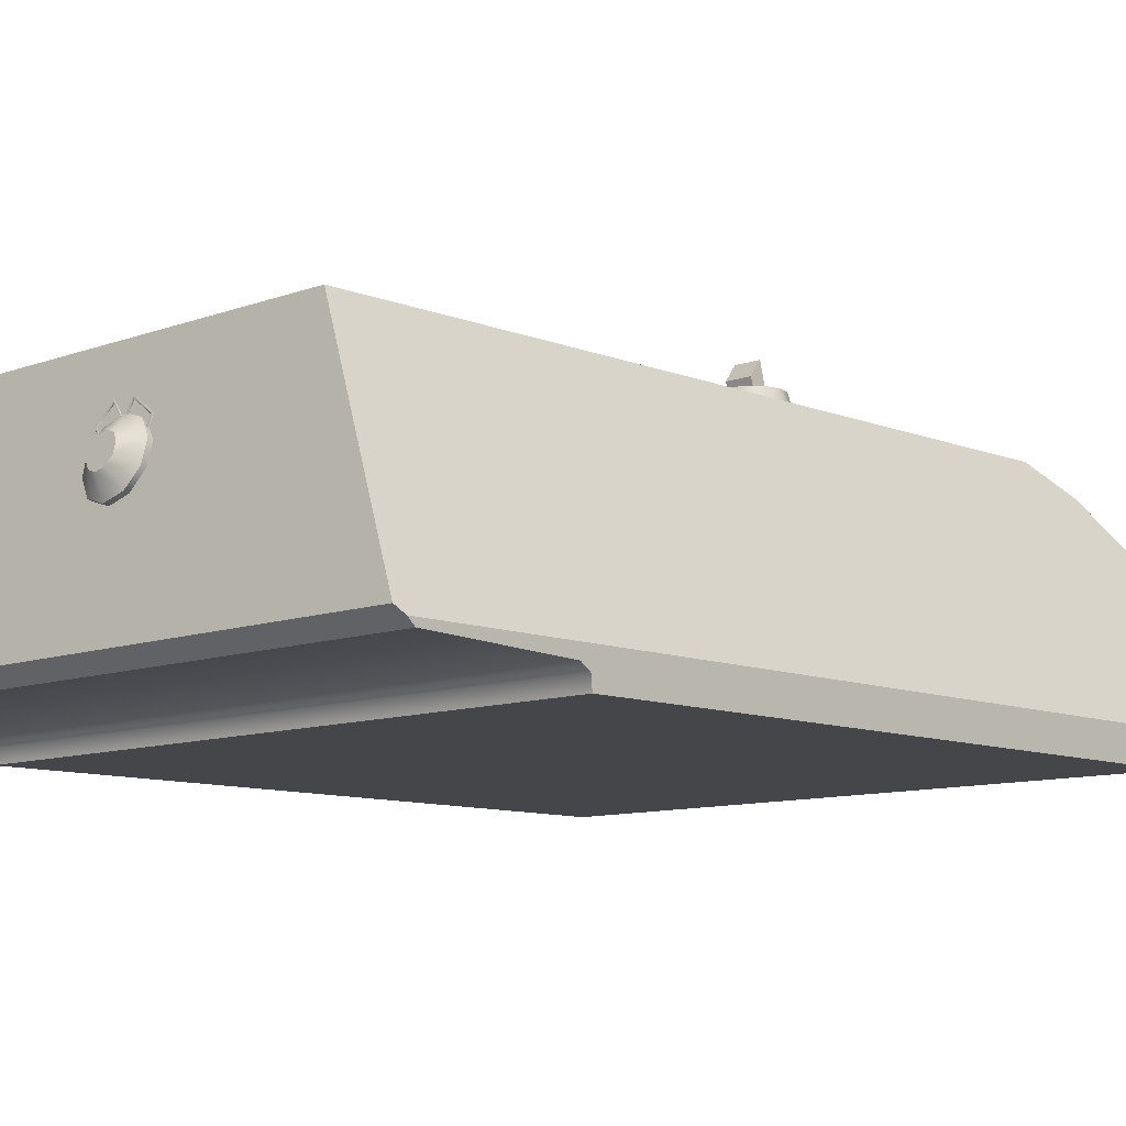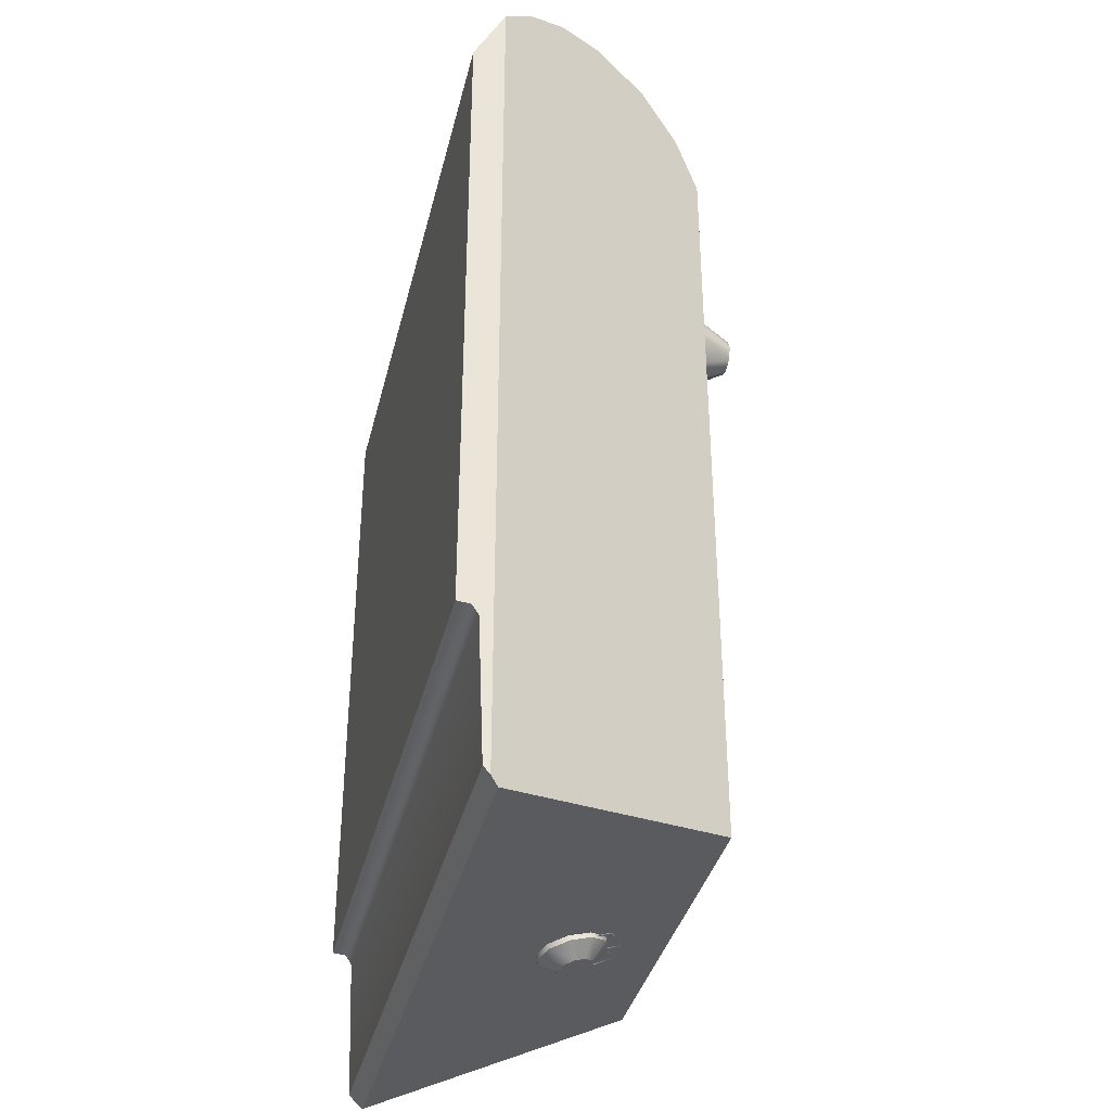
<metadata>
{"format":"obj","ext":"obj","renderer":"f3d","projection":"perspective","resolution":1024,"background":"white","views":[{"elev":-9.8,"azim":43.9,"up":"+Z"},{"elev":-36.8,"azim":-103.4,"up":"+Y"}]}
</metadata>
<code>
v -1.543 -3.57 2.271
v -1.543 0.6787 2.271
v -1.543 -3.534 2.239
v -1.543 -2.858 2.213
v -1.543 0.3775 2.118
v -1.543 -2.812 2.182
v -1.543 -2.805 2.118
v 0.9378 0.6682 3.285
v -0.959 0.6682 3.285
v -0.8871 0.4322 3.409
v 0.866 0.4322 3.409
v 1.522 0.6787 2.271
v -1.543 0.6787 2.271
v -1.461 0.8161 2.413
v 1.439 0.8161 2.413
v 1.522 0.3775 2.118
v -1.543 0.3775 2.118
v -1.543 0.6787 2.271
v 1.522 0.6787 2.271
v 1.503 -3.608 2.303
v -1.524 -3.608 2.303
v -1.543 -3.57 2.271
v 1.522 -3.57 2.271
v -1.543 -3.534 2.239
v 1.522 -3.534 2.239
v 1.522 -3.534 2.239
v -1.543 -3.534 2.239
v -1.543 -2.858 2.213
v 1.522 -2.858 2.213
v -1.543 -2.812 2.182
v 1.522 -2.812 2.182
v 1.522 -3.57 2.271
v 1.522 -3.534 2.239
v 1.522 0.6787 2.271
v 1.522 -2.858 2.213
v 1.522 0.3775 2.118
v 1.522 -2.812 2.182
v 1.522 -2.805 2.118
v 0.866 -3.322 3.409
v 0.866 0.4322 3.409
v -0.8871 0.4322 3.409
v -0.8871 -3.322 3.409
v 1.055 0.8493 3.081
v -1.076 0.8493 3.081
v 1.211 0.9267 2.81
v -1.232 0.9267 2.81
v 1.333 0.9062 2.598
v -1.354 0.9062 2.598
v 1.522 0.3775 2.118
v 1.522 -2.805 2.118
v -1.543 -2.805 2.118
v -1.543 0.3775 2.118
v 1.503 -3.608 2.303
v 0.866 -3.322 3.409
v -0.8871 -3.322 3.409
v -1.524 -3.608 2.303
v 1.522 -2.805 2.118
v -1.543 -2.805 2.118
v -0.8871 -3.322 3.409
v -0.8871 0.4322 3.409
v -1.524 -3.608 2.303
v -1.543 -3.57 2.271
v -1.543 0.6787 2.271
v -0.959 0.6682 3.285
v -1.076 0.8493 3.081
v -1.232 0.9267 2.81
v -1.461 0.8161 2.413
v -1.354 0.9062 2.598
v 0.866 -3.322 3.409
v 1.503 -3.608 2.303
v 0.866 0.4322 3.409
v 1.522 -3.57 2.271
v 1.522 0.6787 2.271
v 0.9378 0.6682 3.285
v 1.055 0.8493 3.081
v 1.211 0.9267 2.81
v 1.439 0.8161 2.413
v 1.333 0.9062 2.598
v 0.7266 -1.035 3.497
v 0.7452 -0.9656 3.497
v 0.7266 -0.8963 3.497
v 0.6759 -0.8455 3.497
v 0.5373 -0.8455 3.497
v 0.4866 -0.8963 3.497
v 0.468 -0.9656 3.497
v 0.4866 -1.035 3.497
v 0.5373 -1.086 3.497
v 0.6066 -1.104 3.497
v 0.6759 -1.086 3.497
v 0.7484 -0.8837 3.403
v 0.7266 -0.8963 3.497
v 0.7452 -0.9656 3.497
v 0.7704 -0.9656 3.403
v 0.6759 -0.8455 3.497
v 0.6885 -0.8225 3.403
v 0.6759 -0.8455 3.497
v 0.6885 -0.8225 3.403
v 0.5247 -0.8225 3.403
v 0.5373 -0.8455 3.497
v 0.4647 -0.8837 3.403
v 0.4866 -0.8963 3.497
v 0.4428 -0.9656 3.403
v 0.468 -0.9656 3.497
v 0.4647 -1.047 3.403
v 0.4866 -1.035 3.497
v 0.5247 -1.107 3.403
v 0.5373 -1.086 3.497
v 0.6066 -1.129 3.403
v 0.6066 -1.104 3.497
v 0.6885 -1.107 3.403
v 0.6759 -1.086 3.497
v 0.7484 -1.047 3.403
v 0.7266 -1.035 3.497
v 0.6602 -0.6019 2.252
v 0.6602 -0.9746 3.618
v 0.6602 -1.028 3.546
v 0.537 -0.6019 2.252
v 0.537 -1.028 3.546
v 0.537 -0.9746 3.618
v 0.537 -0.6019 2.252
v 0.6602 -0.6019 2.252
v 0.6602 -1.028 3.546
v 0.537 -1.028 3.546
v 0.537 -1.028 3.546
v 0.6602 -1.028 3.546
v 0.6602 -0.9746 3.618
v 0.537 -0.9746 3.618
v 0.537 -0.9746 3.618
v 0.6602 -0.9746 3.618
v 0.6602 -0.6019 2.252
v 0.537 -0.6019 2.252
v 0.1386 -2.471 3.433
v 0.12 -2.401 3.433
v 0.05356 -2.456 3.467
v 0.06914 -2.35 3.433
v 0.01415 -2.417 3.467
v -0.0002775 -2.332 3.433
v -0.06969 -2.35 3.433
v -0.03969 -2.431 3.467
v -0.1205 -2.401 3.433
v -0.1391 -2.471 3.433
v -0.05411 -2.485 3.467
v -0.1205 -2.54 3.433
v -0.06969 -2.591 3.433
v -0.0147 -2.524 3.467
v -0.0002776 -2.609 3.433
v 0.06914 -2.591 3.433
v 0.03913 -2.51 3.467
v 0.12 -2.54 3.433
v 0.01415 -2.417 3.467
v -0.03969 -2.431 3.467
v 0.05356 -2.456 3.467
v -0.05411 -2.485 3.467
v -0.0147 -2.524 3.467
v 0.03913 -2.51 3.467
v 0.1011 -2.807 3.406
v 0.09158 -2.817 3.428
v 0.1341 -2.908 3.428
v 0.148 -2.908 3.406
v 0 -2.76 3.406
v 0 -2.774 3.428
v -0.1011 -2.807 3.406
v -0.09158 -2.817 3.428
v -0.148 -2.908 3.406
v -0.1341 -2.908 3.428
v -0.1011 -3.009 3.406
v -0.09158 -3 3.428
v 0 -3.056 3.406
v 0 -3.042 3.428
v 0.1011 -3.009 3.406
v 0.09158 -3 3.428
v 0 -3.042 3.428
v 0.09158 -3 3.428
v -0.09158 -3 3.428
v -0.1341 -2.908 3.428
v -0.09158 -2.817 3.428
v 0.1341 -2.908 3.428
v 0.09158 -2.817 3.428
v 0 -2.774 3.428
v 0.667 -1.521 3.452
v 0.6943 -1.533 3.406
v 0.7131 -1.368 3.406
v 0.6838 -1.374 3.452
v 0.6312 -1.223 3.406
v 0.6109 -1.245 3.452
v 0.4797 -1.154 3.406
v 0.4763 -1.184 3.452
v 0.3166 -1.187 3.406
v 0.3314 -1.213 3.452
v 0.2042 -1.31 3.406
v 0.2315 -1.322 3.452
v 0.1853 -1.475 3.406
v 0.2147 -1.469 3.452
v 0.2673 -1.62 3.406
v 0.2875 -1.598 3.452
v 0.4187 -1.689 3.406
v 0.4221 -1.659 3.452
v 0.5818 -1.656 3.406
v 0.5671 -1.63 3.452
v 0.4763 -1.184 3.452
v 0.3314 -1.213 3.452
v 0.6109 -1.245 3.452
v 0.2315 -1.322 3.452
v 0.2147 -1.469 3.452
v 0.2875 -1.598 3.452
v 0.4221 -1.659 3.452
v 0.5671 -1.63 3.452
v 0.667 -1.521 3.452
v 0.6838 -1.374 3.452
v 0.006691 -3.537 2.904
v 0.006691 -3.503 2.805
v 0.1022 -3.495 2.835
v 0.0511 -3.533 2.918
v 0.1613 -3.474 2.914
v 0.07855 -3.524 2.955
v 0.1613 -3.448 3.011
v 0.07855 -3.512 3
v 0.1022 -3.427 3.089
v 0.0511 -3.502 3.037
v 0.006691 -3.419 3.119
v 0.006691 -3.498 3.05
v -0.08883 -3.427 3.089
v -0.03772 -3.502 3.037
v -0.1479 -3.448 3.011
v -0.06517 -3.512 3
v -0.1479 -3.474 2.914
v -0.06517 -3.524 2.955
v -0.08883 -3.495 2.835
v -0.03772 -3.533 2.918
v 0.006691 -3.537 2.904
v 0.0511 -3.533 2.918
v -0.03772 -3.533 2.918
v 0.07855 -3.524 2.955
v 0.07855 -3.512 3
v 0.0511 -3.502 3.037
v 0.006691 -3.498 3.05
v -0.03772 -3.502 3.037
v -0.06517 -3.512 3
v -0.06517 -3.524 2.955
v 0.1022 -3.467 2.828
v 0.1022 -3.495 2.835
v 0.006691 -3.503 2.805
v 0.006691 -3.475 2.798
v 0.1613 -3.446 2.906
v 0.1613 -3.474 2.914
v 0.1613 -3.42 3.003
v 0.1613 -3.448 3.011
v 0.1022 -3.399 3.082
v 0.1022 -3.427 3.089
v 0.006691 -3.391 3.112
v 0.006691 -3.419 3.119
v -0.08883 -3.399 3.082
v -0.08883 -3.427 3.089
v 0.006691 -3.419 3.119
v 0.006691 -3.391 3.112
v -0.1479 -3.42 3.003
v -0.1479 -3.448 3.011
v -0.1479 -3.446 2.906
v -0.1479 -3.474 2.914
v -0.08883 -3.467 2.828
v -0.08883 -3.495 2.835
v 0.006691 -3.475 2.798
v 0.006691 -3.503 2.805
v -0.1161 -3.428 3.041
v -0.1119 -3.423 3.044
v -0.1443 -3.423 3.093
v -0.1514 -3.428 3.094
v -0.1202 -3.423 3.038
v -0.1585 -3.423 3.095
v -0.05367 -3.423 3.157
v -0.05257 -3.428 3.164
v -0.05147 -3.423 3.171
v -0.01482 -3.423 3.101
v -0.01075 -3.428 3.104
v -0.006683 -3.423 3.107
v 0.1448 -3.423 3.092
v 0.1519 -3.428 3.094
v 0.05255 -3.428 3.164
v 0.05365 -3.423 3.157
v 0.159 -3.423 3.095
v 0.05145 -3.423 3.171
v 0.1161 -3.428 3.041
v 0.1119 -3.423 3.044
v 0.1202 -3.423 3.038
v 0.01482 -3.423 3.101
v 0.01075 -3.428 3.104
v 0.006683 -3.423 3.107
v -0.0002777 -1.227 3.433
v 0.06914 -1.209 3.433
v 0.01415 -1.142 3.467
v 0.12 -1.158 3.433
v 0.05356 -1.103 3.467
v 0.1386 -1.088 3.433
v 0.12 -1.019 3.433
v 0.03913 -1.049 3.467
v 0.06914 -0.9682 3.433
v -0.0002775 -0.9496 3.433
v -0.0147 -1.035 3.467
v -0.06969 -0.9682 3.433
v -0.1205 -1.019 3.433
v -0.05411 -1.074 3.467
v -0.1391 -1.088 3.433
v -0.1205 -1.158 3.433
v -0.03969 -1.128 3.467
v -0.06969 -1.209 3.433
v 0.05356 -1.103 3.467
v 0.03913 -1.049 3.467
v 0.01415 -1.142 3.467
v -0.0147 -1.035 3.467
v -0.05411 -1.074 3.467
v -0.03969 -1.128 3.467
v -0.4226 -0.257 3.645
v -0.3956 -0.3151 3.645
v -0.274 -0.3151 3.409
v -0.3017 -0.2118 3.409
v -0.4264 -0.2211 3.6
v -0.3773 -0.1361 3.409
v -0.4807 -0.2128 3.612
v -0.4807 -0.23 3.645
v -0.4807 -0.2128 3.612
v -0.5337 -0.2234 3.605
v -0.5388 -0.257 3.645
v -0.4807 -0.23 3.645
v -0.5658 -0.3151 3.645
v -0.6597 -0.2118 3.409
v -0.6874 -0.3151 3.409
v -0.5388 -0.3732 3.645
v -0.6597 -0.4185 3.409
v -0.5841 -0.4941 3.409
v -0.4807 -0.4002 3.645
v -0.4807 -0.5218 3.409
v -0.4226 -0.3732 3.645
v -0.3773 -0.4941 3.409
v -0.3017 -0.4185 3.409
v -0.4267 -0.1349 3.435
v -0.4807 -0.1084 3.409
v -0.4807 -0.1214 3.435
v -0.4807 -0.1084 3.409
v -0.5841 -0.1361 3.409
v -0.5335 -0.1353 3.434
v -0.4807 -0.1214 3.435
v -0.4807 -0.4002 3.645
v -0.4226 -0.257 3.645
v -0.4807 -0.23 3.645
v -0.5388 -0.3732 3.645
v -0.4226 -0.3732 3.645
v -0.5388 -0.257 3.645
v -0.3956 -0.3151 3.645
v -0.5658 -0.3151 3.645
v -0.4807 -0.1214 3.435
v -0.5335 -0.1353 3.434
v -0.5337 -0.2234 3.605
v -0.4807 -0.2128 3.612
v -0.4264 -0.2211 3.6
v -0.4267 -0.1349 3.435
v 0.2335 -2.471 3.405
v 0.2022 -2.354 3.405
v 0.1823 -2.365 3.445
v 0.2105 -2.471 3.445
v 0.1166 -2.268 3.405
v 0.1051 -2.288 3.445
v 0.1166 -2.268 3.405
v -0.0002774 -2.237 3.405
v -0.0002774 -2.26 3.445
v 0.1051 -2.288 3.445
v -0.1172 -2.268 3.405
v -0.1057 -2.288 3.445
v -0.2027 -2.354 3.405
v -0.1828 -2.365 3.445
v -0.234 -2.471 3.405
v -0.2111 -2.471 3.445
v -0.2027 -2.587 3.405
v -0.1828 -2.576 3.445
v -0.1172 -2.673 3.405
v -0.1057 -2.653 3.445
v -0.1172 -2.673 3.405
v -0.0002775 -2.704 3.405
v -0.0002775 -2.681 3.445
v -0.1057 -2.653 3.445
v 0.1166 -2.673 3.405
v 0.1051 -2.653 3.445
v 0.2022 -2.587 3.405
v 0.1823 -2.576 3.445
v -0.0002774 -2.471 3.19
v 0.2105 -2.471 3.445
v 0.1823 -2.365 3.445
v 0.1051 -2.288 3.445
v -0.0002774 -2.26 3.445
v -0.0002774 -2.471 3.19
v -0.0002774 -2.26 3.445
v -0.1057 -2.288 3.445
v -0.1828 -2.365 3.445
v -0.2111 -2.471 3.445
v -0.1828 -2.576 3.445
v -0.1057 -2.653 3.445
v -0.0002775 -2.681 3.445
v -0.0002774 -2.471 3.19
v -0.0002775 -2.681 3.445
v 0.1051 -2.653 3.445
v 0.1823 -2.576 3.445
v 0.2335 -1.088 3.405
v 0.2022 -0.9715 3.405
v 0.1823 -0.983 3.445
v 0.2105 -1.088 3.445
v 0.1166 -0.886 3.405
v 0.1051 -0.9059 3.445
v 0.1166 -0.886 3.405
v -0.0002774 -0.8547 3.405
v -0.0002774 -0.8776 3.445
v 0.1051 -0.9059 3.445
v -0.1172 -0.886 3.405
v -0.1057 -0.9059 3.445
v -0.2027 -0.9715 3.405
v -0.1828 -0.983 3.445
v -0.234 -1.088 3.405
v -0.2111 -1.088 3.445
v -0.2027 -1.205 3.405
v -0.1828 -1.194 3.445
v -0.1172 -1.291 3.405
v -0.1057 -1.271 3.445
v -0.1172 -1.291 3.405
v -0.0002775 -1.322 3.405
v -0.0002775 -1.299 3.445
v -0.1057 -1.271 3.445
v 0.1166 -1.291 3.405
v 0.1051 -1.271 3.445
v 0.2022 -1.205 3.405
v 0.1823 -1.194 3.445
v -0.0002774 -1.088 3.168
v 0.2105 -1.088 3.445
v 0.1823 -0.983 3.445
v 0.1051 -0.9059 3.445
v -0.0002774 -0.8776 3.445
v -0.0002774 -1.088 3.168
v -0.0002774 -0.8776 3.445
v -0.1057 -0.9059 3.445
v -0.1828 -0.983 3.445
v -0.2111 -1.088 3.445
v -0.1828 -1.194 3.445
v -0.1057 -1.271 3.445
v -0.0002775 -1.299 3.445
v -0.0002774 -1.088 3.168
v -0.0002775 -1.299 3.445
v 0.1051 -1.271 3.445
v 0.1823 -1.194 3.445
v -0.2315 -1.521 3.452
v -0.2042 -1.533 3.406
v -0.1854 -1.368 3.406
v -0.2148 -1.374 3.452
v -0.2673 -1.223 3.406
v -0.2876 -1.245 3.452
v -0.4188 -1.154 3.406
v -0.4222 -1.184 3.452
v -0.5819 -1.187 3.406
v -0.5671 -1.213 3.452
v -0.6943 -1.31 3.406
v -0.6671 -1.322 3.452
v -0.7132 -1.475 3.406
v -0.6838 -1.469 3.452
v -0.6312 -1.62 3.406
v -0.611 -1.598 3.452
v -0.4798 -1.689 3.406
v -0.4764 -1.659 3.452
v -0.3167 -1.656 3.406
v -0.3314 -1.63 3.452
v -0.4222 -1.184 3.452
v -0.5671 -1.213 3.452
v -0.2876 -1.245 3.452
v -0.6671 -1.322 3.452
v -0.6838 -1.469 3.452
v -0.611 -1.598 3.452
v -0.4764 -1.659 3.452
v -0.3314 -1.63 3.452
v -0.2315 -1.521 3.452
v -0.2148 -1.374 3.452
v -0.1161 -3.428 3.041
v -0.05257 -3.428 3.164
v -0.05257 -3.428 3.164
v -0.01075 -3.428 3.104
v 0.05255 -3.428 3.164
v 0.01075 -3.428 3.104
v -0.0002774 -2.471 3.19
v -0.0002774 -1.088 3.168
g group_62825088_140627849404624
f 1 2 3
f 3 2 4
f 2 5 4
f 4 5 6
f 5 7 6
f 8 9 10
f 8 10 11
f 12 13 14
f 12 14 15
f 16 17 18
f 16 18 19
f 20 21 22
f 20 22 23
f 23 22 24
f 23 24 25
f 26 27 28
f 26 28 29
f 29 28 30
f 29 30 31
f 32 33 34
f 33 35 34
f 36 34 35
f 35 37 36
f 37 38 36
f 39 40 41
f 39 41 42
f 8 43 44
f 8 44 9
f 43 45 46
f 43 46 44
f 45 47 48
f 45 48 46
f 47 15 14
f 47 14 48
f 49 50 51
f 49 51 52
f 53 54 55
f 53 55 56
f 57 31 30
f 57 30 58
f 59 60 61
f 61 60 62
f 62 60 63
f 60 64 63
f 64 65 63
f 65 66 63
f 63 66 67
f 67 66 68
f 69 70 71
f 70 72 71
f 72 73 71
f 71 73 74
f 74 73 75
f 75 73 76
f 73 77 76
f 77 78 76
f 79 80 81
f 79 81 82
f 79 82 83
f 79 83 84
f 79 84 85
f 79 85 86
f 79 86 87
f 79 87 88
f 79 88 89
f 90 91 92
f 90 92 93
f 94 91 90
f 94 90 95
f 96 97 98
f 96 98 99
f 100 101 99
f 100 99 98
f 102 103 101
f 102 101 100
f 104 105 103
f 104 103 102
f 106 107 105
f 106 105 104
f 108 109 107
f 108 107 106
f 110 111 109
f 110 109 108
f 112 113 111
f 112 111 110
f 93 92 113
f 93 113 112
f 114 115 116
f 117 118 119
f 120 121 122
f 120 122 123
f 124 125 126
f 124 126 127
f 128 129 130
f 128 130 131
f 132 133 134
f 134 133 135
f 134 135 136
f 135 137 136
f 136 137 138
f 136 138 139
f 138 140 139
f 139 140 141
f 139 141 142
f 141 143 142
f 142 143 144
f 142 144 145
f 144 146 145
f 145 146 147
f 145 147 148
f 147 149 148
f 148 149 132
f 148 132 134
f 150 151 152
f 152 151 153
f 152 153 154
f 154 155 152
f 156 157 158
f 156 158 159
f 160 161 157
f 160 157 156
f 162 163 161
f 162 161 160
f 164 165 163
f 164 163 162
f 166 167 165
f 166 165 164
f 168 169 167
f 168 167 166
f 170 171 169
f 170 169 168
f 159 158 171
f 159 171 170
f 172 173 174
f 174 173 175
f 175 173 176
f 173 177 176
f 177 178 176
f 178 179 176
f 180 181 182
f 180 182 183
f 183 182 184
f 183 184 185
f 185 184 186
f 185 186 187
f 187 186 188
f 187 188 189
f 189 188 190
f 189 190 191
f 191 190 192
f 191 192 193
f 193 192 194
f 193 194 195
f 194 196 197
f 194 197 195
f 197 196 198
f 197 198 199
f 198 181 180
f 198 180 199
f 200 201 202
f 201 203 202
f 203 204 202
f 204 205 202
f 205 206 202
f 206 207 202
f 207 208 202
f 208 209 202
f 210 211 212
f 210 212 213
f 213 212 214
f 213 214 215
f 215 214 216
f 215 216 217
f 217 216 218
f 217 218 219
f 219 218 220
f 219 220 221
f 221 220 222
f 221 222 223
f 223 222 224
f 223 224 225
f 225 224 226
f 225 226 227
f 227 226 228
f 227 228 229
f 229 228 211
f 229 211 210
f 230 231 232
f 232 231 233
f 232 233 234
f 232 234 235
f 232 235 236
f 232 236 237
f 232 237 238
f 238 239 232
f 240 241 242
f 240 242 243
f 244 245 241
f 244 241 240
f 246 247 245
f 246 245 244
f 248 249 247
f 248 247 246
f 250 251 249
f 250 249 248
f 252 253 254
f 252 254 255
f 256 257 253
f 256 253 252
f 258 259 257
f 258 257 256
f 260 261 259
f 260 259 258
f 262 263 261
f 262 261 260
f 264 265 266
f 264 266 267
f 268 476 267
f 268 267 269
f 266 270 271
f 266 271 267
f 267 477 272
f 267 272 269
f 273 274 271
f 273 478 270
f 479 275 272
f 479 272 478
f 276 277 278
f 276 278 279
f 277 280 281
f 277 281 480
f 282 277 276
f 282 276 283
f 284 280 277
f 284 277 282
f 285 279 480
f 285 278 286
f 481 480 281
f 481 281 287
f 288 289 290
f 290 289 291
f 290 291 292
f 291 293 292
f 292 293 294
f 292 294 295
f 294 296 295
f 295 296 297
f 295 297 298
f 297 299 298
f 298 299 300
f 298 300 301
f 300 302 301
f 301 302 303
f 301 303 304
f 303 305 304
f 304 305 288
f 304 288 290
f 306 307 308
f 308 307 309
f 308 309 310
f 310 311 308
f 312 313 314
f 312 314 315
f 316 312 315
f 316 315 317
f 318 319 312
f 318 312 316
f 320 321 322
f 320 322 323
f 324 322 325
f 324 325 326
f 327 324 326
f 327 326 328
f 327 328 329
f 330 327 329
f 330 329 331
f 332 330 331
f 332 331 333
f 332 333 334
f 313 332 334
f 313 334 314
f 335 317 336
f 335 336 337
f 338 339 340
f 338 340 341
f 321 339 325
f 321 325 322
f 342 343 344
f 342 344 345
f 343 342 346
f 345 344 347
f 343 346 348
f 345 347 349
f 339 321 340
f 316 317 335
f 350 351 352
f 350 352 353
f 350 353 354
f 350 354 355
f 356 357 358
f 356 358 359
f 357 360 361
f 357 361 358
f 362 363 364
f 362 364 365
f 363 366 367
f 363 367 364
f 366 368 369
f 366 369 367
f 368 370 371
f 368 371 369
f 370 372 373
f 370 373 371
f 372 374 375
f 372 375 373
f 376 377 378
f 376 378 379
f 377 380 381
f 377 381 378
f 380 382 383
f 380 383 381
f 382 356 359
f 382 359 383
f 384 385 386
f 384 386 387
f 384 387 388
f 389 390 391
f 389 391 392
f 389 392 393
f 389 393 394
f 389 394 395
f 482 395 396
f 397 398 399
f 397 399 400
f 384 400 385
f 401 402 403
f 401 403 404
f 402 405 406
f 402 406 403
f 407 408 409
f 407 409 410
f 408 411 412
f 408 412 409
f 411 413 414
f 411 414 412
f 413 415 416
f 413 416 414
f 415 417 418
f 415 418 416
f 417 419 420
f 417 420 418
f 421 422 423
f 421 423 424
f 422 425 426
f 422 426 423
f 425 427 428
f 425 428 426
f 427 401 404
f 427 404 428
f 429 430 431
f 429 431 432
f 429 432 433
f 434 435 436
f 434 436 437
f 434 437 438
f 434 438 439
f 434 439 440
f 483 440 441
f 442 443 444
f 442 444 445
f 429 445 430
f 446 447 448
f 446 448 449
f 449 448 450
f 449 450 451
f 451 450 452
f 451 452 453
f 453 452 454
f 453 454 455
f 455 454 456
f 455 456 457
f 457 456 458
f 457 458 459
f 459 458 460
f 459 460 461
f 460 462 463
f 460 463 461
f 463 462 464
f 463 464 465
f 464 447 446
f 464 446 465
f 466 467 468
f 467 469 468
f 469 470 468
f 470 471 468
f 471 472 468
f 472 473 468
f 473 474 468
f 474 475 468

</code>
